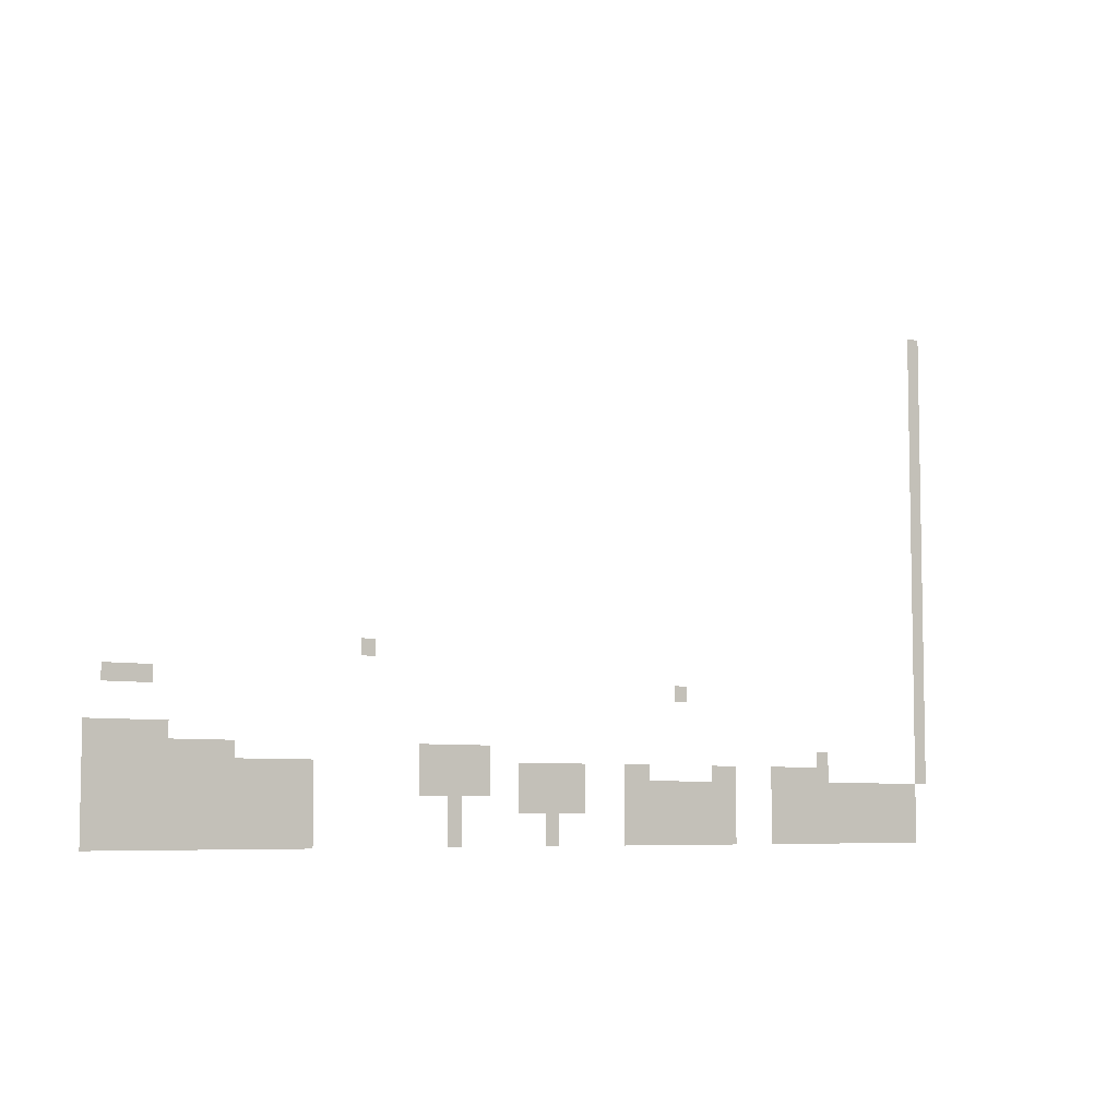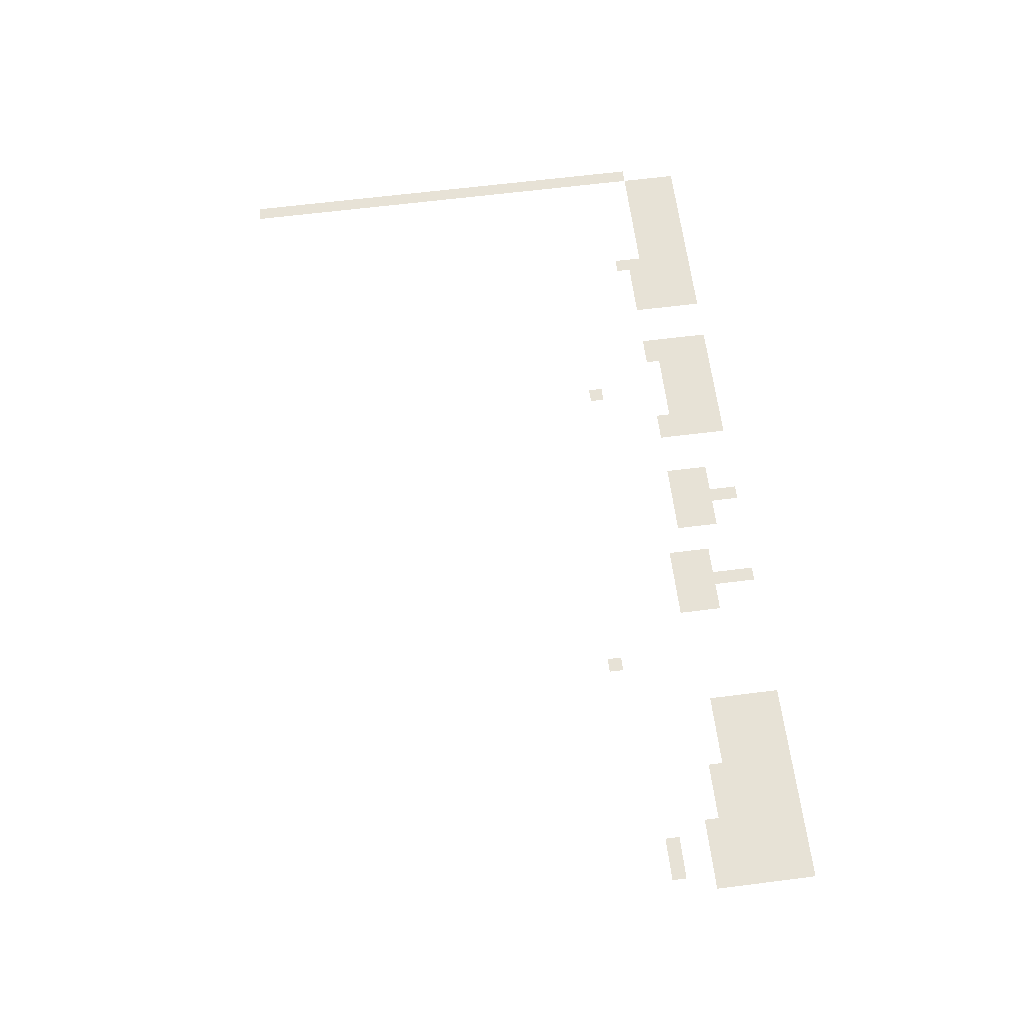
<metadata>
{"format":"obj","ext":"obj","renderer":"f3d","projection":"perspective","resolution":1024,"background":"white","views":[{"elev":-6.5,"azim":-35.6,"up":"+Y"},{"elev":63.6,"azim":-97.3,"up":"+Z"}]}
</metadata>
<code>
v 0 -66 0
v -1 -66 0
v -1 -65 0
v 0 -65 0
v 0 -67 0
v -1 -67 0
v -1 -66 0
v 0 -66 0
v 0 -68 0
v -1 -68 0
v -1 -67 0
v 0 -67 0
v 0 -69 0
v -1 -69 0
v -1 -68 0
v 0 -68 0
v 0 -70 0
v -1 -70 0
v -1 -69 0
v 0 -69 0
v 0 -71 0
v -1 -71 0
v -1 -70 0
v 0 -70 0
v 0 -72 0
v -1 -72 0
v -1 -71 0
v 0 -71 0
v 0 -73 0
v -1 -73 0
v -1 -72 0
v 0 -72 0
v 0 -74 0
v -1 -74 0
v -1 -73 0
v 0 -73 0
v 0 -75 0
v -1 -75 0
v -1 -74 0
v 0 -74 0
v 0 -76 0
v -1 -76 0
v -1 -75 0
v 0 -75 0
v 0 -77 0
v -1 -77 0
v -1 -76 0
v 0 -76 0
v 0 -78 0
v -1 -78 0
v -1 -77 0
v 0 -77 0
v 0 -79 0
v -1 -79 0
v -1 -78 0
v 0 -78 0
v 0 -80 0
v -1 -80 0
v -1 -79 0
v 0 -79 0
v 0 -81 0
v -1 -81 0
v -1 -80 0
v 0 -80 0
v 0 -82 0
v -1 -82 0
v -1 -81 0
v 0 -81 0
v 0 -83 0
v -1 -83 0
v -1 -82 0
v 0 -82 0
v 0 -84 0
v -1 -84 0
v -1 -83 0
v 0 -83 0
v 0 -85 0
v -1 -85 0
v -1 -84 0
v 0 -84 0
v 0 -86 0
v -1 -86 0
v -1 -85 0
v 0 -85 0
v 0 -87 0
v -1 -87 0
v -1 -86 0
v 0 -86 0
v 0 -88 0
v -1 -88 0
v -1 -87 0
v 0 -87 0
v 0 -89 0
v -1 -89 0
v -1 -88 0
v 0 -88 0
v -44 -89 0
v -45 -89 0
v -45 -88 0
v -44 -88 0
v 0 -90 0
v -1 -90 0
v -1 -89 0
v 0 -89 0
v 0 -91 0
v -1 -91 0
v -1 -90 0
v 0 -90 0
v -21 -91 0
v -22 -91 0
v -22 -90 0
v -21 -90 0
v -58 -91 0
v -59 -91 0
v -59 -90 0
v -58 -90 0
v -59 -91 0
v -60 -91 0
v -60 -90 0
v -59 -90 0
v -60 -91 0
v -61 -91 0
v -61 -90 0
v -60 -90 0
v 0 -92 0
v -1 -92 0
v -1 -91 0
v 0 -91 0
v 0 -93 0
v -1 -93 0
v -1 -92 0
v 0 -92 0
v 0 -94 0
v -1 -94 0
v -1 -93 0
v 0 -93 0
v -57 -94 0
v -58 -94 0
v -58 -93 0
v -57 -93 0
v -58 -94 0
v -59 -94 0
v -59 -93 0
v -58 -93 0
v -59 -94 0
v -60 -94 0
v -60 -93 0
v -59 -93 0
v -60 -94 0
v -61 -94 0
v -61 -93 0
v -60 -93 0
v -61 -94 0
v -62 -94 0
v -62 -93 0
v -61 -93 0
v 0 -95 0
v -1 -95 0
v -1 -94 0
v 0 -94 0
v -9 -95 0
v -10 -95 0
v -10 -94 0
v -9 -94 0
v -36 -95 0
v -37 -95 0
v -37 -94 0
v -36 -94 0
v -37 -95 0
v -38 -95 0
v -38 -94 0
v -37 -94 0
v -38 -95 0
v -39 -95 0
v -39 -94 0
v -38 -94 0
v -39 -95 0
v -40 -95 0
v -40 -94 0
v -39 -94 0
v -40 -95 0
v -41 -95 0
v -41 -94 0
v -40 -94 0
v -53 -95 0
v -54 -95 0
v -54 -94 0
v -53 -94 0
v -54 -95 0
v -55 -95 0
v -55 -94 0
v -54 -94 0
v -55 -95 0
v -56 -95 0
v -56 -94 0
v -55 -94 0
v -56 -95 0
v -57 -95 0
v -57 -94 0
v -56 -94 0
v -57 -95 0
v -58 -95 0
v -58 -94 0
v -57 -94 0
v -58 -95 0
v -59 -95 0
v -59 -94 0
v -58 -94 0
v -59 -95 0
v -60 -95 0
v -60 -94 0
v -59 -94 0
v -60 -95 0
v -61 -95 0
v -61 -94 0
v -60 -94 0
v -61 -95 0
v -62 -95 0
v -62 -94 0
v -61 -94 0
v 0 -96 0
v -1 -96 0
v -1 -95 0
v 0 -95 0
v -9 -96 0
v -10 -96 0
v -10 -95 0
v -9 -95 0
v -10 -96 0
v -11 -96 0
v -11 -95 0
v -10 -95 0
v -11 -96 0
v -12 -96 0
v -12 -95 0
v -11 -95 0
v -12 -96 0
v -13 -96 0
v -13 -95 0
v -12 -95 0
v -13 -96 0
v -14 -96 0
v -14 -95 0
v -13 -95 0
v -17 -96 0
v -18 -96 0
v -18 -95 0
v -17 -95 0
v -18 -96 0
v -19 -96 0
v -19 -95 0
v -18 -95 0
v -24 -96 0
v -25 -96 0
v -25 -95 0
v -24 -95 0
v -25 -96 0
v -26 -96 0
v -26 -95 0
v -25 -95 0
v -29 -96 0
v -30 -96 0
v -30 -95 0
v -29 -95 0
v -30 -96 0
v -31 -96 0
v -31 -95 0
v -30 -95 0
v -31 -96 0
v -32 -96 0
v -32 -95 0
v -31 -95 0
v -32 -96 0
v -33 -96 0
v -33 -95 0
v -32 -95 0
v -33 -96 0
v -34 -96 0
v -34 -95 0
v -33 -95 0
v -36 -96 0
v -37 -96 0
v -37 -95 0
v -36 -95 0
v -37 -96 0
v -38 -96 0
v -38 -95 0
v -37 -95 0
v -38 -96 0
v -39 -96 0
v -39 -95 0
v -38 -95 0
v -39 -96 0
v -40 -96 0
v -40 -95 0
v -39 -95 0
v -40 -96 0
v -41 -96 0
v -41 -95 0
v -40 -95 0
v -48 -96 0
v -49 -96 0
v -49 -95 0
v -48 -95 0
v -49 -96 0
v -50 -96 0
v -50 -95 0
v -49 -95 0
v -50 -96 0
v -51 -96 0
v -51 -95 0
v -50 -95 0
v -51 -96 0
v -52 -96 0
v -52 -95 0
v -51 -95 0
v -52 -96 0
v -53 -96 0
v -53 -95 0
v -52 -95 0
v -53 -96 0
v -54 -96 0
v -54 -95 0
v -53 -95 0
v -54 -96 0
v -55 -96 0
v -55 -95 0
v -54 -95 0
v -55 -96 0
v -56 -96 0
v -56 -95 0
v -55 -95 0
v -56 -96 0
v -57 -96 0
v -57 -95 0
v -56 -95 0
v -57 -96 0
v -58 -96 0
v -58 -95 0
v -57 -95 0
v -58 -96 0
v -59 -96 0
v -59 -95 0
v -58 -95 0
v -59 -96 0
v -60 -96 0
v -60 -95 0
v -59 -95 0
v -60 -96 0
v -61 -96 0
v -61 -95 0
v -60 -95 0
v -61 -96 0
v -62 -96 0
v -62 -95 0
v -61 -95 0
v -1 -97 0
v -2 -97 0
v -2 -96 0
v -1 -96 0
v -2 -97 0
v -3 -97 0
v -3 -96 0
v -2 -96 0
v -3 -97 0
v -4 -97 0
v -4 -96 0
v -3 -96 0
v -4 -97 0
v -5 -97 0
v -5 -96 0
v -4 -96 0
v -5 -97 0
v -6 -97 0
v -6 -96 0
v -5 -96 0
v -6 -97 0
v -7 -97 0
v -7 -96 0
v -6 -96 0
v -7 -97 0
v -8 -97 0
v -8 -96 0
v -7 -96 0
v -8 -97 0
v -9 -97 0
v -9 -96 0
v -8 -96 0
v -9 -97 0
v -10 -97 0
v -10 -96 0
v -9 -96 0
v -10 -97 0
v -11 -97 0
v -11 -96 0
v -10 -96 0
v -11 -97 0
v -12 -97 0
v -12 -96 0
v -11 -96 0
v -12 -97 0
v -13 -97 0
v -13 -96 0
v -12 -96 0
v -13 -97 0
v -14 -97 0
v -14 -96 0
v -13 -96 0
v -17 -97 0
v -18 -97 0
v -18 -96 0
v -17 -96 0
v -18 -97 0
v -19 -97 0
v -19 -96 0
v -18 -96 0
v -19 -97 0
v -20 -97 0
v -20 -96 0
v -19 -96 0
v -20 -97 0
v -21 -97 0
v -21 -96 0
v -20 -96 0
v -21 -97 0
v -22 -97 0
v -22 -96 0
v -21 -96 0
v -22 -97 0
v -23 -97 0
v -23 -96 0
v -22 -96 0
v -23 -97 0
v -24 -97 0
v -24 -96 0
v -23 -96 0
v -24 -97 0
v -25 -97 0
v -25 -96 0
v -24 -96 0
v -25 -97 0
v -26 -97 0
v -26 -96 0
v -25 -96 0
v -29 -97 0
v -30 -97 0
v -30 -96 0
v -29 -96 0
v -30 -97 0
v -31 -97 0
v -31 -96 0
v -30 -96 0
v -31 -97 0
v -32 -97 0
v -32 -96 0
v -31 -96 0
v -32 -97 0
v -33 -97 0
v -33 -96 0
v -32 -96 0
v -33 -97 0
v -34 -97 0
v -34 -96 0
v -33 -96 0
v -36 -97 0
v -37 -97 0
v -37 -96 0
v -36 -96 0
v -37 -97 0
v -38 -97 0
v -38 -96 0
v -37 -96 0
v -38 -97 0
v -39 -97 0
v -39 -96 0
v -38 -96 0
v -39 -97 0
v -40 -97 0
v -40 -96 0
v -39 -96 0
v -40 -97 0
v -41 -97 0
v -41 -96 0
v -40 -96 0
v -48 -97 0
v -49 -97 0
v -49 -96 0
v -48 -96 0
v -49 -97 0
v -50 -97 0
v -50 -96 0
v -49 -96 0
v -50 -97 0
v -51 -97 0
v -51 -96 0
v -50 -96 0
v -51 -97 0
v -52 -97 0
v -52 -96 0
v -51 -96 0
v -52 -97 0
v -53 -97 0
v -53 -96 0
v -52 -96 0
v -53 -97 0
v -54 -97 0
v -54 -96 0
v -53 -96 0
v -54 -97 0
v -55 -97 0
v -55 -96 0
v -54 -96 0
v -55 -97 0
v -56 -97 0
v -56 -96 0
v -55 -96 0
v -56 -97 0
v -57 -97 0
v -57 -96 0
v -56 -96 0
v -57 -97 0
v -58 -97 0
v -58 -96 0
v -57 -96 0
v -58 -97 0
v -59 -97 0
v -59 -96 0
v -58 -96 0
v -59 -97 0
v -60 -97 0
v -60 -96 0
v -59 -96 0
v -60 -97 0
v -61 -97 0
v -61 -96 0
v -60 -96 0
v -61 -97 0
v -62 -97 0
v -62 -96 0
v -61 -96 0
v -1 -98 0
v -2 -98 0
v -2 -97 0
v -1 -97 0
v -2 -98 0
v -3 -98 0
v -3 -97 0
v -2 -97 0
v -3 -98 0
v -4 -98 0
v -4 -97 0
v -3 -97 0
v -4 -98 0
v -5 -98 0
v -5 -97 0
v -4 -97 0
v -5 -98 0
v -6 -98 0
v -6 -97 0
v -5 -97 0
v -6 -98 0
v -7 -98 0
v -7 -97 0
v -6 -97 0
v -7 -98 0
v -8 -98 0
v -8 -97 0
v -7 -97 0
v -8 -98 0
v -9 -98 0
v -9 -97 0
v -8 -97 0
v -9 -98 0
v -10 -98 0
v -10 -97 0
v -9 -97 0
v -10 -98 0
v -11 -98 0
v -11 -97 0
v -10 -97 0
v -11 -98 0
v -12 -98 0
v -12 -97 0
v -11 -97 0
v -12 -98 0
v -13 -98 0
v -13 -97 0
v -12 -97 0
v -13 -98 0
v -14 -98 0
v -14 -97 0
v -13 -97 0
v -17 -98 0
v -18 -98 0
v -18 -97 0
v -17 -97 0
v -18 -98 0
v -19 -98 0
v -19 -97 0
v -18 -97 0
v -19 -98 0
v -20 -98 0
v -20 -97 0
v -19 -97 0
v -20 -98 0
v -21 -98 0
v -21 -97 0
v -20 -97 0
v -21 -98 0
v -22 -98 0
v -22 -97 0
v -21 -97 0
v -22 -98 0
v -23 -98 0
v -23 -97 0
v -22 -97 0
v -23 -98 0
v -24 -98 0
v -24 -97 0
v -23 -97 0
v -24 -98 0
v -25 -98 0
v -25 -97 0
v -24 -97 0
v -25 -98 0
v -26 -98 0
v -26 -97 0
v -25 -97 0
v -29 -98 0
v -30 -98 0
v -30 -97 0
v -29 -97 0
v -30 -98 0
v -31 -98 0
v -31 -97 0
v -30 -97 0
v -31 -98 0
v -32 -98 0
v -32 -97 0
v -31 -97 0
v -32 -98 0
v -33 -98 0
v -33 -97 0
v -32 -97 0
v -33 -98 0
v -34 -98 0
v -34 -97 0
v -33 -97 0
v -38 -98 0
v -39 -98 0
v -39 -97 0
v -38 -97 0
v -48 -98 0
v -49 -98 0
v -49 -97 0
v -48 -97 0
v -49 -98 0
v -50 -98 0
v -50 -97 0
v -49 -97 0
v -50 -98 0
v -51 -98 0
v -51 -97 0
v -50 -97 0
v -51 -98 0
v -52 -98 0
v -52 -97 0
v -51 -97 0
v -52 -98 0
v -53 -98 0
v -53 -97 0
v -52 -97 0
v -53 -98 0
v -54 -98 0
v -54 -97 0
v -53 -97 0
v -54 -98 0
v -55 -98 0
v -55 -97 0
v -54 -97 0
v -55 -98 0
v -56 -98 0
v -56 -97 0
v -55 -97 0
v -56 -98 0
v -57 -98 0
v -57 -97 0
v -56 -97 0
v -57 -98 0
v -58 -98 0
v -58 -97 0
v -57 -97 0
v -58 -98 0
v -59 -98 0
v -59 -97 0
v -58 -97 0
v -59 -98 0
v -60 -98 0
v -60 -97 0
v -59 -97 0
v -60 -98 0
v -61 -98 0
v -61 -97 0
v -60 -97 0
v -61 -98 0
v -62 -98 0
v -62 -97 0
v -61 -97 0
v -1 -99 0
v -2 -99 0
v -2 -98 0
v -1 -98 0
v -2 -99 0
v -3 -99 0
v -3 -98 0
v -2 -98 0
v -3 -99 0
v -4 -99 0
v -4 -98 0
v -3 -98 0
v -4 -99 0
v -5 -99 0
v -5 -98 0
v -4 -98 0
v -5 -99 0
v -6 -99 0
v -6 -98 0
v -5 -98 0
v -6 -99 0
v -7 -99 0
v -7 -98 0
v -6 -98 0
v -7 -99 0
v -8 -99 0
v -8 -98 0
v -7 -98 0
v -8 -99 0
v -9 -99 0
v -9 -98 0
v -8 -98 0
v -9 -99 0
v -10 -99 0
v -10 -98 0
v -9 -98 0
v -10 -99 0
v -11 -99 0
v -11 -98 0
v -10 -98 0
v -11 -99 0
v -12 -99 0
v -12 -98 0
v -11 -98 0
v -12 -99 0
v -13 -99 0
v -13 -98 0
v -12 -98 0
v -13 -99 0
v -14 -99 0
v -14 -98 0
v -13 -98 0
v -17 -99 0
v -18 -99 0
v -18 -98 0
v -17 -98 0
v -18 -99 0
v -19 -99 0
v -19 -98 0
v -18 -98 0
v -19 -99 0
v -20 -99 0
v -20 -98 0
v -19 -98 0
v -20 -99 0
v -21 -99 0
v -21 -98 0
v -20 -98 0
v -21 -99 0
v -22 -99 0
v -22 -98 0
v -21 -98 0
v -22 -99 0
v -23 -99 0
v -23 -98 0
v -22 -98 0
v -23 -99 0
v -24 -99 0
v -24 -98 0
v -23 -98 0
v -24 -99 0
v -25 -99 0
v -25 -98 0
v -24 -98 0
v -25 -99 0
v -26 -99 0
v -26 -98 0
v -25 -98 0
v -31 -99 0
v -32 -99 0
v -32 -98 0
v -31 -98 0
v -38 -99 0
v -39 -99 0
v -39 -98 0
v -38 -98 0
v -48 -99 0
v -49 -99 0
v -49 -98 0
v -48 -98 0
v -49 -99 0
v -50 -99 0
v -50 -98 0
v -49 -98 0
v -50 -99 0
v -51 -99 0
v -51 -98 0
v -50 -98 0
v -51 -99 0
v -52 -99 0
v -52 -98 0
v -51 -98 0
v -52 -99 0
v -53 -99 0
v -53 -98 0
v -52 -98 0
v -53 -99 0
v -54 -99 0
v -54 -98 0
v -53 -98 0
v -54 -99 0
v -55 -99 0
v -55 -98 0
v -54 -98 0
v -55 -99 0
v -56 -99 0
v -56 -98 0
v -55 -98 0
v -56 -99 0
v -57 -99 0
v -57 -98 0
v -56 -98 0
v -57 -99 0
v -58 -99 0
v -58 -98 0
v -57 -98 0
v -58 -99 0
v -59 -99 0
v -59 -98 0
v -58 -98 0
v -59 -99 0
v -60 -99 0
v -60 -98 0
v -59 -98 0
v -60 -99 0
v -61 -99 0
v -61 -98 0
v -60 -98 0
v -61 -99 0
v -62 -99 0
v -62 -98 0
v -61 -98 0
v -1 -100 0
v -2 -100 0
v -2 -99 0
v -1 -99 0
v -2 -100 0
v -3 -100 0
v -3 -99 0
v -2 -99 0
v -3 -100 0
v -4 -100 0
v -4 -99 0
v -3 -99 0
v -4 -100 0
v -5 -100 0
v -5 -99 0
v -4 -99 0
v -5 -100 0
v -6 -100 0
v -6 -99 0
v -5 -99 0
v -6 -100 0
v -7 -100 0
v -7 -99 0
v -6 -99 0
v -7 -100 0
v -8 -100 0
v -8 -99 0
v -7 -99 0
v -8 -100 0
v -9 -100 0
v -9 -99 0
v -8 -99 0
v -9 -100 0
v -10 -100 0
v -10 -99 0
v -9 -99 0
v -10 -100 0
v -11 -100 0
v -11 -99 0
v -10 -99 0
v -11 -100 0
v -12 -100 0
v -12 -99 0
v -11 -99 0
v -12 -100 0
v -13 -100 0
v -13 -99 0
v -12 -99 0
v -13 -100 0
v -14 -100 0
v -14 -99 0
v -13 -99 0
v -17 -100 0
v -18 -100 0
v -18 -99 0
v -17 -99 0
v -18 -100 0
v -19 -100 0
v -19 -99 0
v -18 -99 0
v -19 -100 0
v -20 -100 0
v -20 -99 0
v -19 -99 0
v -20 -100 0
v -21 -100 0
v -21 -99 0
v -20 -99 0
v -21 -100 0
v -22 -100 0
v -22 -99 0
v -21 -99 0
v -22 -100 0
v -23 -100 0
v -23 -99 0
v -22 -99 0
v -23 -100 0
v -24 -100 0
v -24 -99 0
v -23 -99 0
v -24 -100 0
v -25 -100 0
v -25 -99 0
v -24 -99 0
v -25 -100 0
v -26 -100 0
v -26 -99 0
v -25 -99 0
v -31 -100 0
v -32 -100 0
v -32 -99 0
v -31 -99 0
v -38 -100 0
v -39 -100 0
v -39 -99 0
v -38 -99 0
v -48 -100 0
v -49 -100 0
v -49 -99 0
v -48 -99 0
v -49 -100 0
v -50 -100 0
v -50 -99 0
v -49 -99 0
v -50 -100 0
v -51 -100 0
v -51 -99 0
v -50 -99 0
v -51 -100 0
v -52 -100 0
v -52 -99 0
v -51 -99 0
v -52 -100 0
v -53 -100 0
v -53 -99 0
v -52 -99 0
v -53 -100 0
v -54 -100 0
v -54 -99 0
v -53 -99 0
v -54 -100 0
v -55 -100 0
v -55 -99 0
v -54 -99 0
v -55 -100 0
v -56 -100 0
v -56 -99 0
v -55 -99 0
v -56 -100 0
v -57 -100 0
v -57 -99 0
v -56 -99 0
v -57 -100 0
v -58 -100 0
v -58 -99 0
v -57 -99 0
v -58 -100 0
v -59 -100 0
v -59 -99 0
v -58 -99 0
v -59 -100 0
v -60 -100 0
v -60 -99 0
v -59 -99 0
v -60 -100 0
v -61 -100 0
v -61 -99 0
v -60 -99 0
v -61 -100 0
v -62 -100 0
v -62 -99 0
v -61 -99 0
g level_one_mesh_0001
f 1 2 3 4
f 5 6 7 8
f 9 10 11 12
f 13 14 15 16
f 17 18 19 20
f 21 22 23 24
f 25 26 27 28
f 29 30 31 32
f 33 34 35 36
f 37 38 39 40
f 41 42 43 44
f 45 46 47 48
f 49 50 51 52
f 53 54 55 56
f 57 58 59 60
f 61 62 63 64
f 65 66 67 68
f 69 70 71 72
f 73 74 75 76
f 77 78 79 80
f 81 82 83 84
f 85 86 87 88
f 89 90 91 92
f 93 94 95 96
f 97 98 99 100
f 101 102 103 104
f 105 106 107 108
f 109 110 111 112
f 113 114 115 116
f 117 118 119 120
f 121 122 123 124
f 125 126 127 128
f 129 130 131 132
f 133 134 135 136
f 137 138 139 140
f 141 142 143 144
f 145 146 147 148
f 149 150 151 152
f 153 154 155 156
f 157 158 159 160
f 161 162 163 164
f 165 166 167 168
f 169 170 171 172
f 173 174 175 176
f 177 178 179 180
f 181 182 183 184
f 185 186 187 188
f 189 190 191 192
f 193 194 195 196
f 197 198 199 200
f 201 202 203 204
f 205 206 207 208
f 209 210 211 212
f 213 214 215 216
f 217 218 219 220
f 221 222 223 224
f 225 226 227 228
f 229 230 231 232
f 233 234 235 236
f 237 238 239 240
f 241 242 243 244
f 245 246 247 248
f 249 250 251 252
f 253 254 255 256
f 257 258 259 260
f 261 262 263 264
f 265 266 267 268
f 269 270 271 272
f 273 274 275 276
f 277 278 279 280
f 281 282 283 284
f 285 286 287 288
f 289 290 291 292
f 293 294 295 296
f 297 298 299 300
f 301 302 303 304
f 305 306 307 308
f 309 310 311 312
f 313 314 315 316
f 317 318 319 320
f 321 322 323 324
f 325 326 327 328
f 329 330 331 332
f 333 334 335 336
f 337 338 339 340
f 341 342 343 344
f 345 346 347 348
f 349 350 351 352
f 353 354 355 356
f 357 358 359 360
f 361 362 363 364
f 365 366 367 368
f 369 370 371 372
f 373 374 375 376
f 377 378 379 380
f 381 382 383 384
f 385 386 387 388
f 389 390 391 392
f 393 394 395 396
f 397 398 399 400
f 401 402 403 404
f 405 406 407 408
f 409 410 411 412
f 413 414 415 416
f 417 418 419 420
f 421 422 423 424
f 425 426 427 428
f 429 430 431 432
f 433 434 435 436
f 437 438 439 440
f 441 442 443 444
f 445 446 447 448
f 449 450 451 452
f 453 454 455 456
f 457 458 459 460
f 461 462 463 464
f 465 466 467 468
f 469 470 471 472
f 473 474 475 476
f 477 478 479 480
f 481 482 483 484
f 485 486 487 488
f 489 490 491 492
f 493 494 495 496
f 497 498 499 500
f 501 502 503 504
f 505 506 507 508
f 509 510 511 512
f 513 514 515 516
f 517 518 519 520
f 521 522 523 524
f 525 526 527 528
f 529 530 531 532
f 533 534 535 536
f 537 538 539 540
f 541 542 543 544
f 545 546 547 548
f 549 550 551 552
f 553 554 555 556
f 557 558 559 560
f 561 562 563 564
f 565 566 567 568
f 569 570 571 572
f 573 574 575 576
f 577 578 579 580
f 581 582 583 584
f 585 586 587 588
f 589 590 591 592
f 593 594 595 596
f 597 598 599 600
f 601 602 603 604
f 605 606 607 608
f 609 610 611 612
f 613 614 615 616
f 617 618 619 620
f 621 622 623 624
f 625 626 627 628
f 629 630 631 632
f 633 634 635 636
f 637 638 639 640
f 641 642 643 644
f 645 646 647 648
f 649 650 651 652
f 653 654 655 656
f 657 658 659 660
f 661 662 663 664
f 665 666 667 668
f 669 670 671 672
f 673 674 675 676
f 677 678 679 680
f 681 682 683 684
f 685 686 687 688
f 689 690 691 692
f 693 694 695 696
f 697 698 699 700
f 701 702 703 704
f 705 706 707 708
f 709 710 711 712
f 713 714 715 716
f 717 718 719 720
f 721 722 723 724
f 725 726 727 728
f 729 730 731 732
f 733 734 735 736
f 737 738 739 740
f 741 742 743 744
f 745 746 747 748
f 749 750 751 752
f 753 754 755 756
f 757 758 759 760
f 761 762 763 764
f 765 766 767 768
f 769 770 771 772
f 773 774 775 776
f 777 778 779 780
f 781 782 783 784
f 785 786 787 788
f 789 790 791 792
f 793 794 795 796
f 797 798 799 800
f 801 802 803 804
f 805 806 807 808
f 809 810 811 812
f 813 814 815 816
f 817 818 819 820
f 821 822 823 824
f 825 826 827 828
f 829 830 831 832
f 833 834 835 836
f 837 838 839 840
f 841 842 843 844
f 845 846 847 848
f 849 850 851 852
f 853 854 855 856
f 857 858 859 860
f 861 862 863 864
f 865 866 867 868
f 869 870 871 872
f 873 874 875 876
f 877 878 879 880
f 881 882 883 884
f 885 886 887 888
f 889 890 891 892
f 893 894 895 896
f 897 898 899 900
f 901 902 903 904
f 905 906 907 908
f 909 910 911 912
f 913 914 915 916
f 917 918 919 920
f 921 922 923 924
f 925 926 927 928
f 929 930 931 932
f 933 934 935 936
f 937 938 939 940
f 941 942 943 944
f 945 946 947 948
f 949 950 951 952
f 953 954 955 956
f 957 958 959 960
f 961 962 963 964
f 965 966 967 968
f 969 970 971 972
f 973 974 975 976
f 977 978 979 980
f 981 982 983 984
f 985 986 987 988
f 989 990 991 992
f 993 994 995 996
f 997 998 999 1000
f 1001 1002 1003 1004
f 1005 1006 1007 1008
f 1009 1010 1011 1012

</code>
